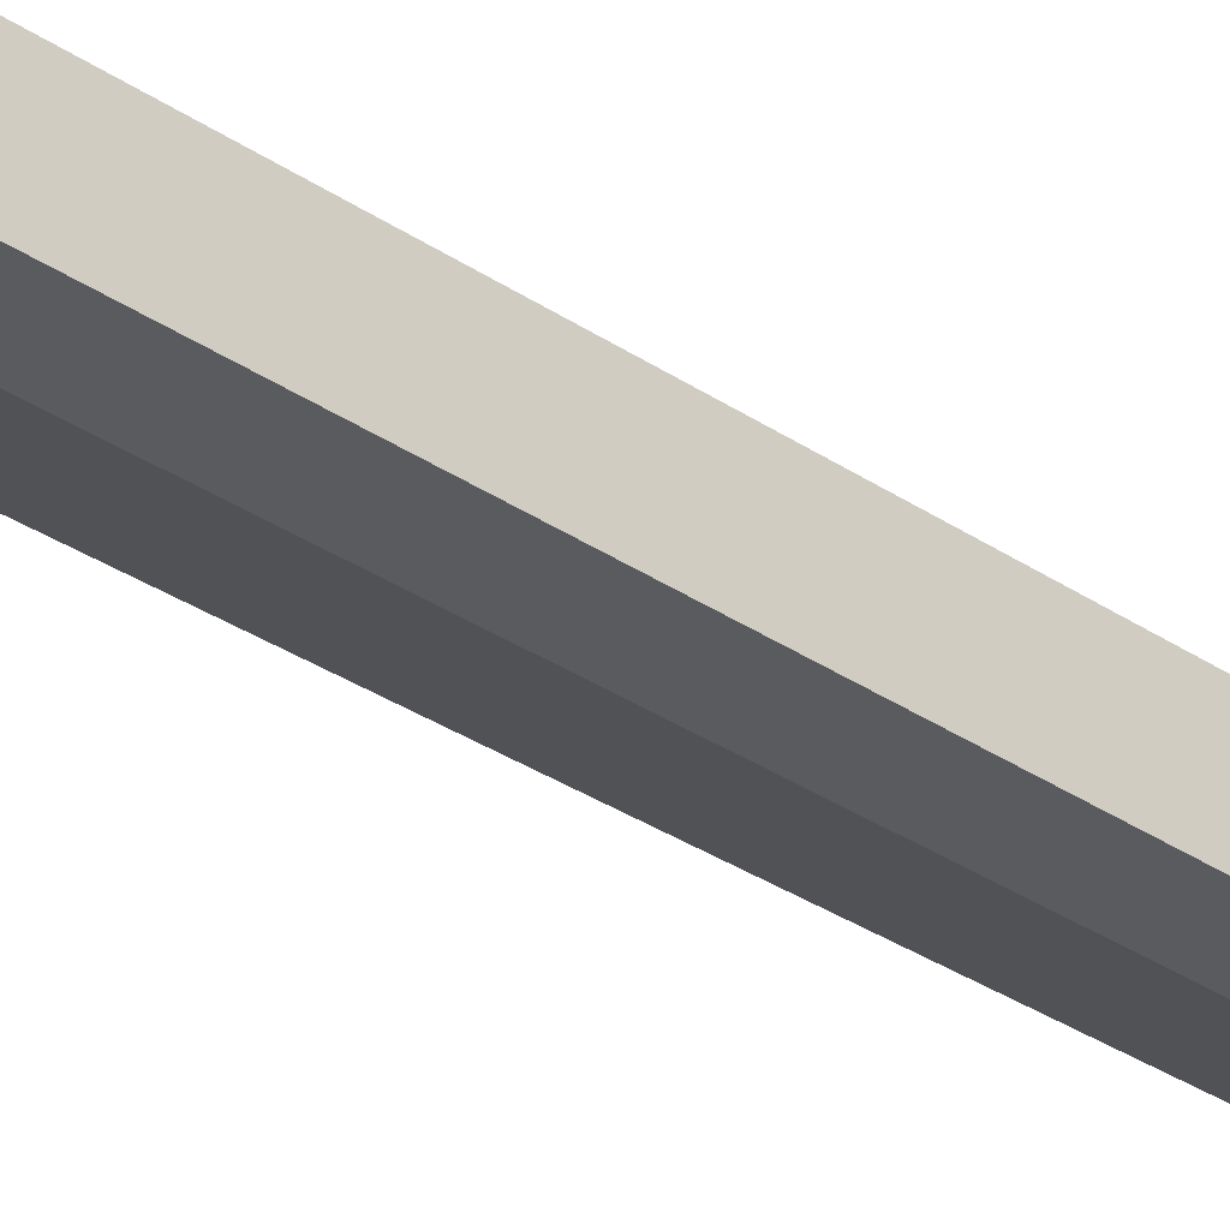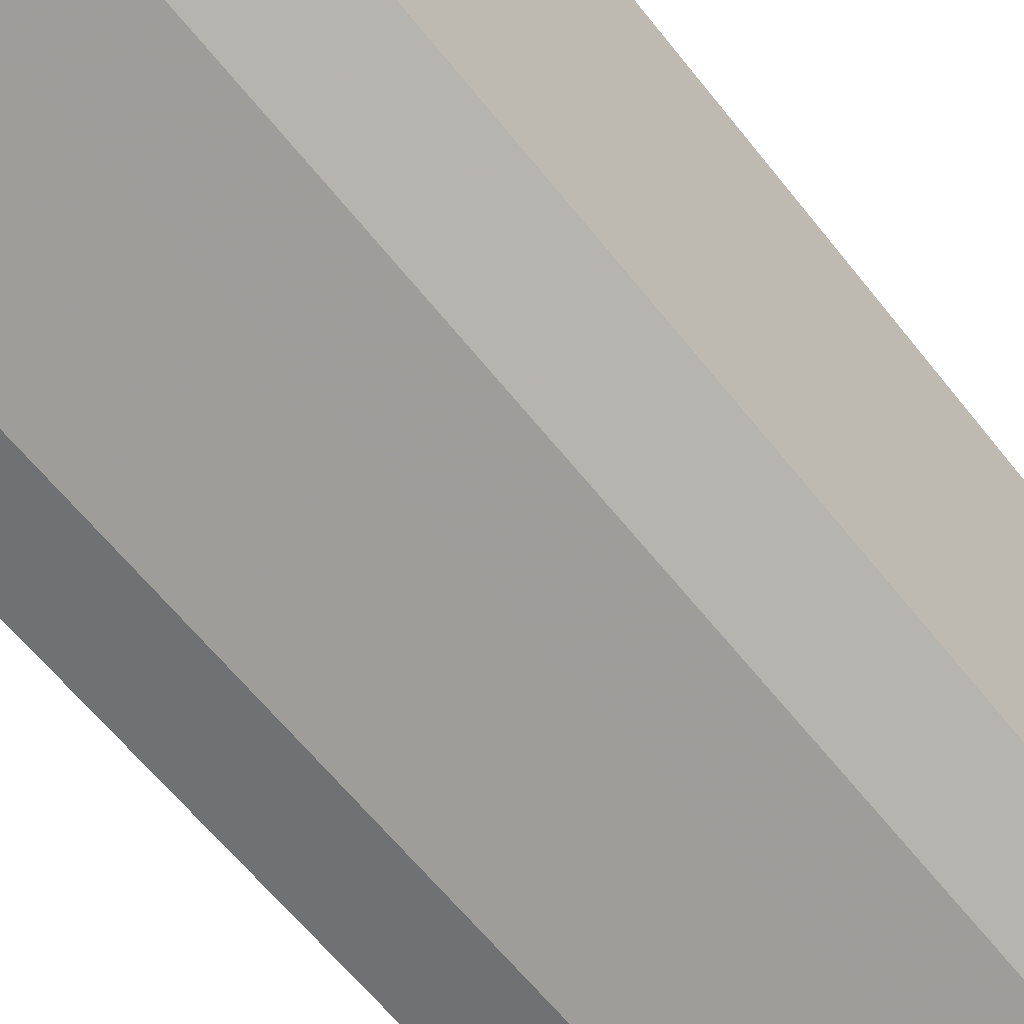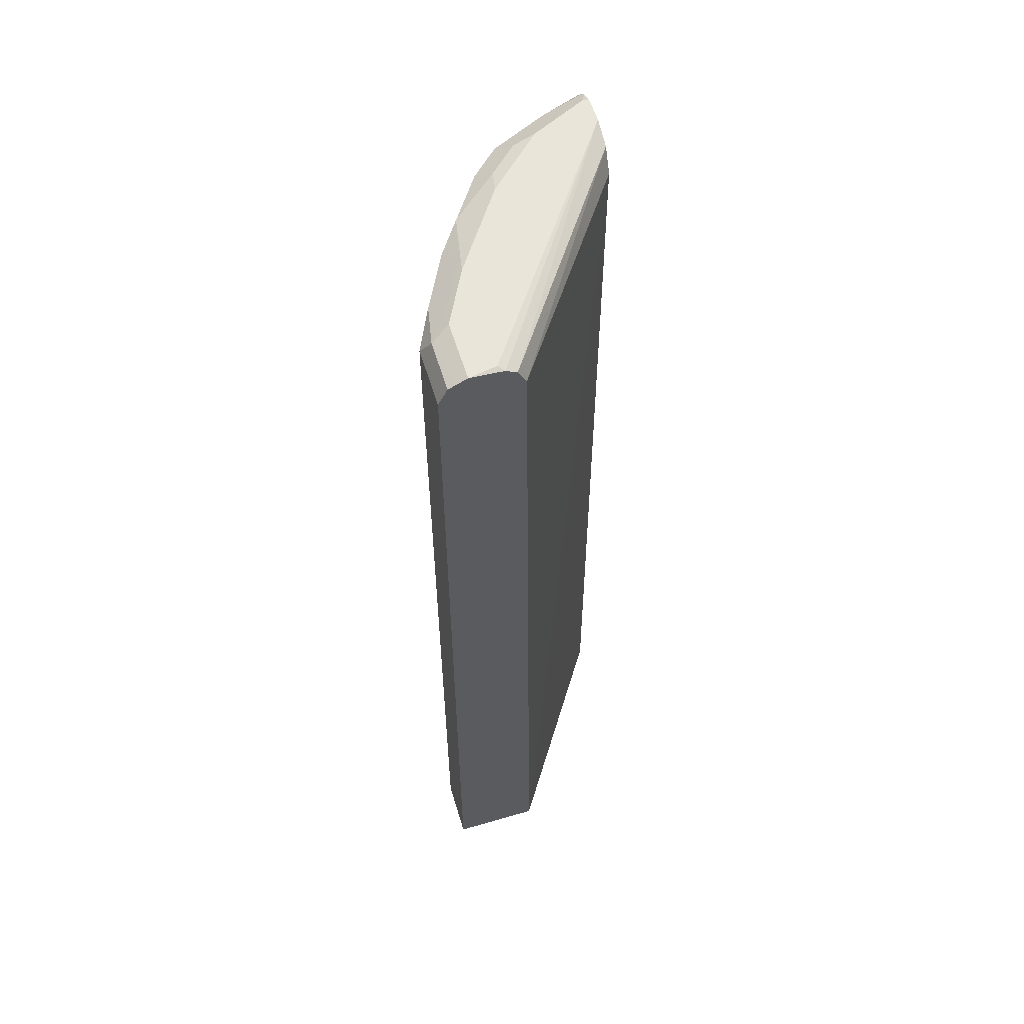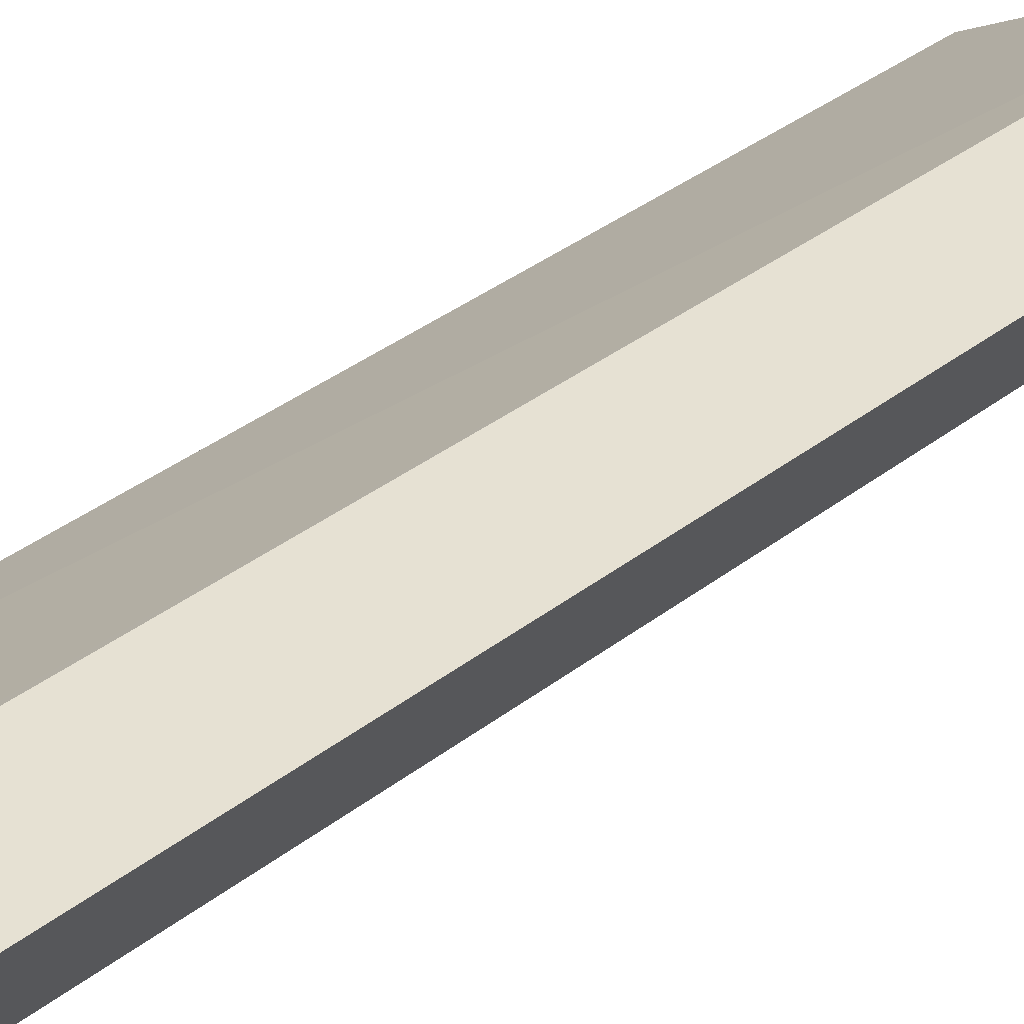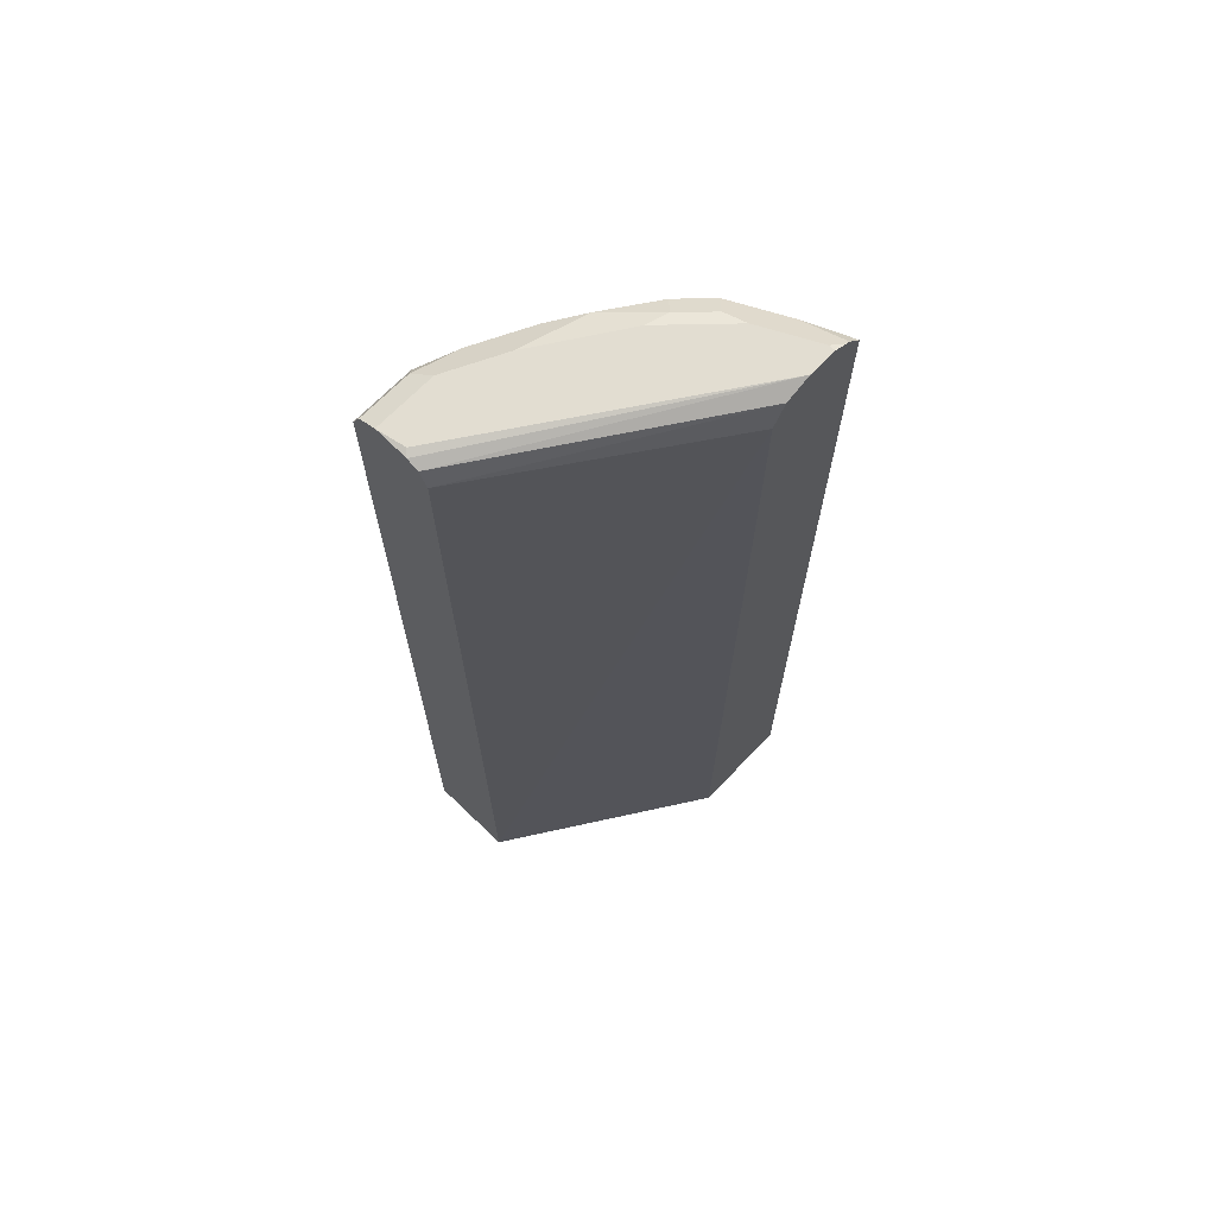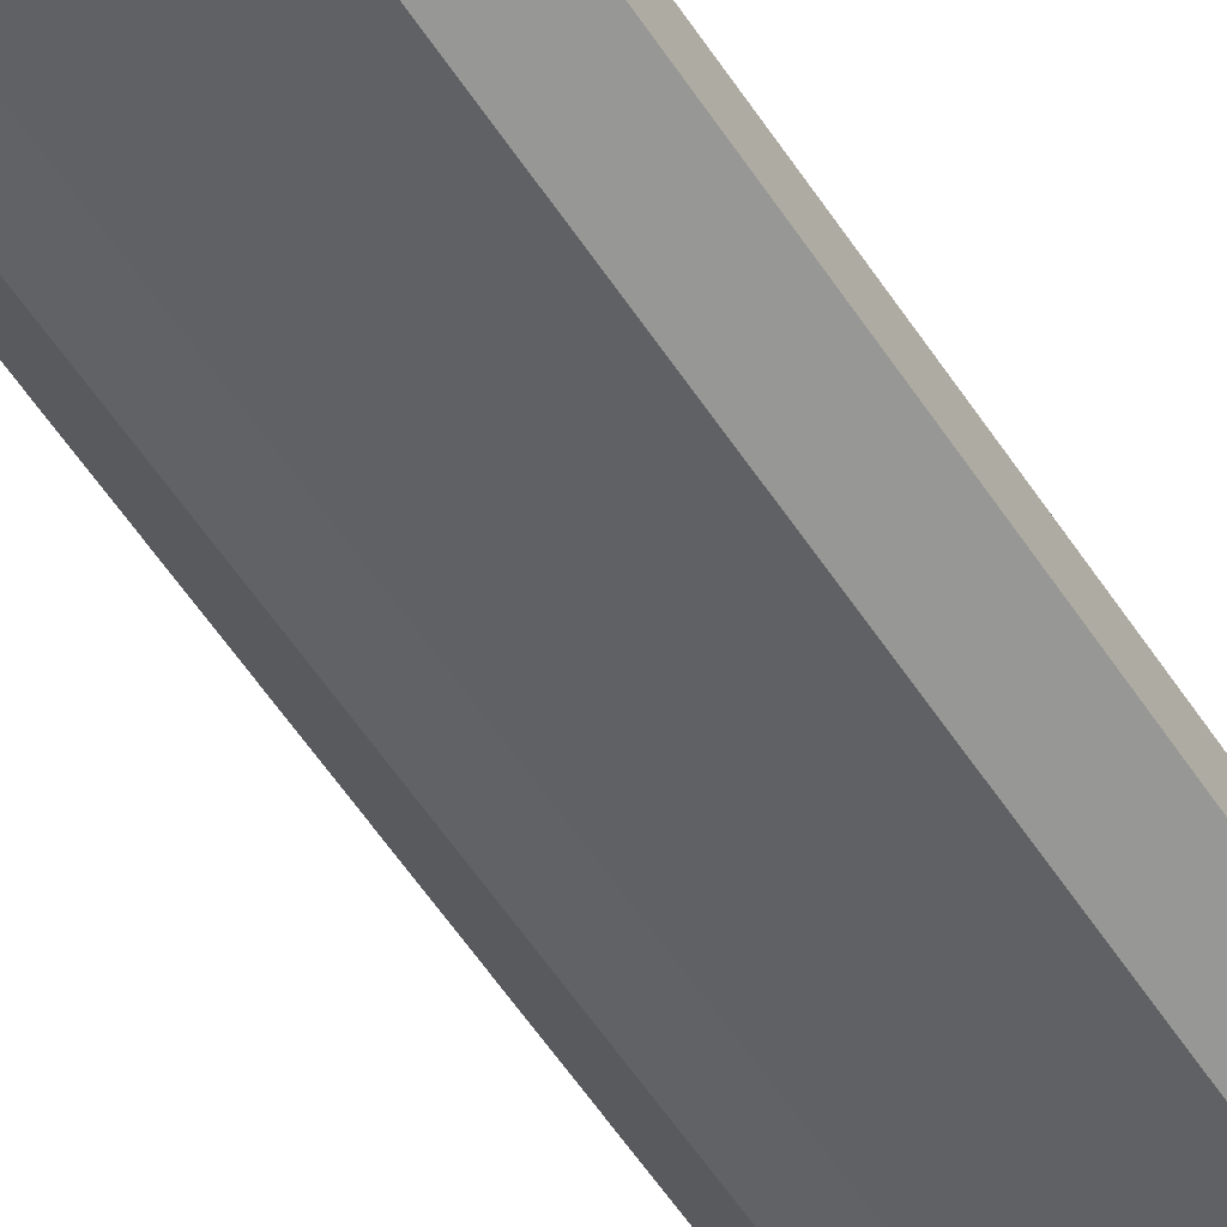
<metadata>
{"format":"obj","ext":"obj","renderer":"f3d","projection":"perspective","resolution":1024,"background":"white","views":[{"elev":-32.0,"azim":-133.8,"up":"+Z"},{"elev":-55.1,"azim":36.2,"up":"+Z"},{"elev":57.9,"azim":-106.8,"up":"+Y"},{"elev":38.8,"azim":46.1,"up":"+Z"},{"elev":68.5,"azim":-46.1,"up":"+Y"},{"elev":-68.1,"azim":-144.5,"up":"+Z"}]}
</metadata>
<code>
v 0.1995 0.6233 -0.2204
v 0.1739 0.6302 -0.2717
v 0.1793 0.6357 -0.2445
v 0.1841 0.6404 -0.2204
v 0.1995 -0.5098 -0.2204
v 0.1413 0.6302 -0.3369
v 0.163 0.652 -0.2282
v 0.1739 -0.5098 -0.2717
v 0.1785 0.6442 -0.2204
v 0.07435 -0.5098 -0.2204
v 0.07605 0.5977 -0.4021
v 0.1087 0.6302 -0.3695
v 0.09237 0.6466 -0.3532
v 0.1249 0.6466 -0.3206
v 0.1304 0.652 -0.2934
v 0.1413 -0.5098 -0.3369
v 0.163 0.652 -0.2204
v 0.06417 -0.5098 -0.2272
v 0.08537 0.6115 -0.2204
v 0.01088 0.6302 -0.4347
v 0.07063 0.6248 -0.3966
v 0.07605 -0.5098 -0.4021
v 0.0489 0.6357 -0.4075
v -0.005404 0.6466 -0.4184
v -0.03259 0.652 -0.4238
v 0.06518 0.652 -0.3586
v 0.09779 0.652 -0.326
v 0.1304 0.652 -0.2204
v -0.1694 -0.5098 -0.3828
v 0.1004 0.6401 -0.2204
v -0.1694 0.6226 -0.3944
v -0.0978 0.6194 -0.489
v -0.05433 0.6302 -0.4673
v 0.01088 -0.5098 -0.4347
v -0.07061 0.6466 -0.451
v -0.0978 0.652 -0.4564
v -0.163 0.652 -0.4238
v -0.1694 0.6488 -0.4175
v -0.1694 0.6421 -0.4042
v -0.1694 -0.5098 -0.489
v -0.1694 0.6194 -0.489
v -0.1694 0.6321 -0.4827
v -0.1087 0.6411 -0.4781
v -0.0978 -0.5098 -0.489
v -0.1694 0.6457 -0.4691
v -0.1694 0.652 -0.4564
v -0.1694 0.6496 -0.4238
v -0.1694 0.6411 -0.4781
f 20 35 24
f 24 35 36
f 43 48 45
f 20 44 32
f 20 34 44
f 20 23 21
f 28 37 38
f 20 24 23
f 24 36 25
f 18 19 29
f 20 32 33
f 19 31 29
f 19 30 31
f 13 23 24
f 13 15 14
f 13 27 15
f 13 26 27
f 13 25 26
f 28 38 39
f 13 24 25
f 20 33 35
f 28 39 30
f 32 42 43
f 29 39 38
f 12 23 13
f 42 48 43
f 37 47 38
f 37 46 47
f 36 45 46
f 36 43 45
f 35 43 36
f 33 43 35
f 32 40 41
f 29 31 39
f 32 44 40
f 32 41 42
f 30 39 31
f 29 41 40
f 29 42 41
f 29 48 42
f 29 45 48
f 29 46 45
f 29 47 46
f 29 38 47
f 32 43 33
f 12 21 23
f 6 12 13
f 11 22 34
f 5 10 18
f 4 7 9
f 3 7 4
f 2 16 6
f 2 8 16
f 2 7 3
f 2 15 7
f 2 6 15
f 1 8 2
f 1 5 8
f 1 10 5
f 1 19 10
f 1 30 19
f 1 28 30
f 1 17 28
f 1 9 17
f 1 4 9
f 1 3 4
f 11 34 20
f 5 18 29
f 5 29 40
f 1 2 3
f 5 44 34
f 11 21 12
f 11 20 21
f 10 19 18
f 7 17 9
f 7 28 17
f 7 37 28
f 5 40 44
f 7 36 46
f 7 25 36
f 7 26 25
f 7 46 37
f 7 15 27
f 7 27 26
f 5 22 16
f 5 16 8
f 6 11 12
f 5 34 22
f 6 14 15
f 6 16 22
f 6 22 11
f 6 13 14

</code>
